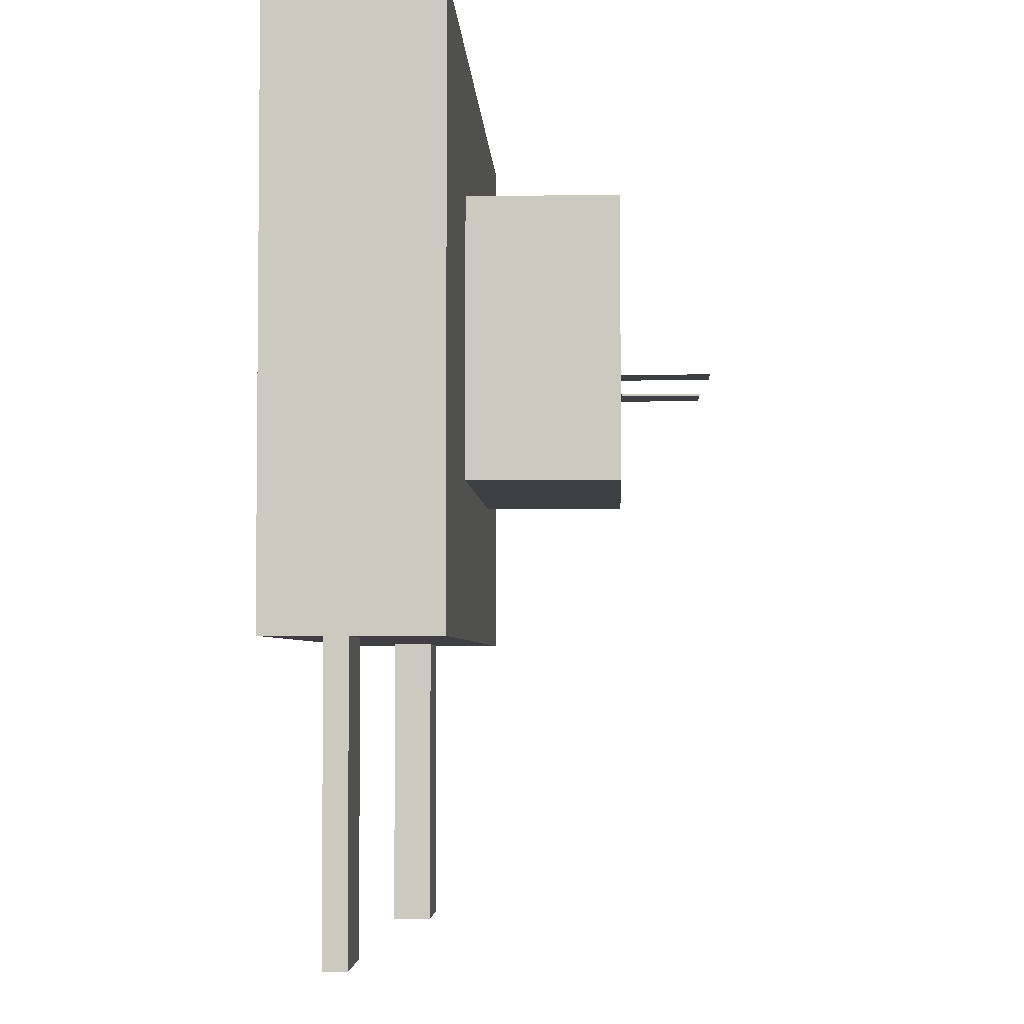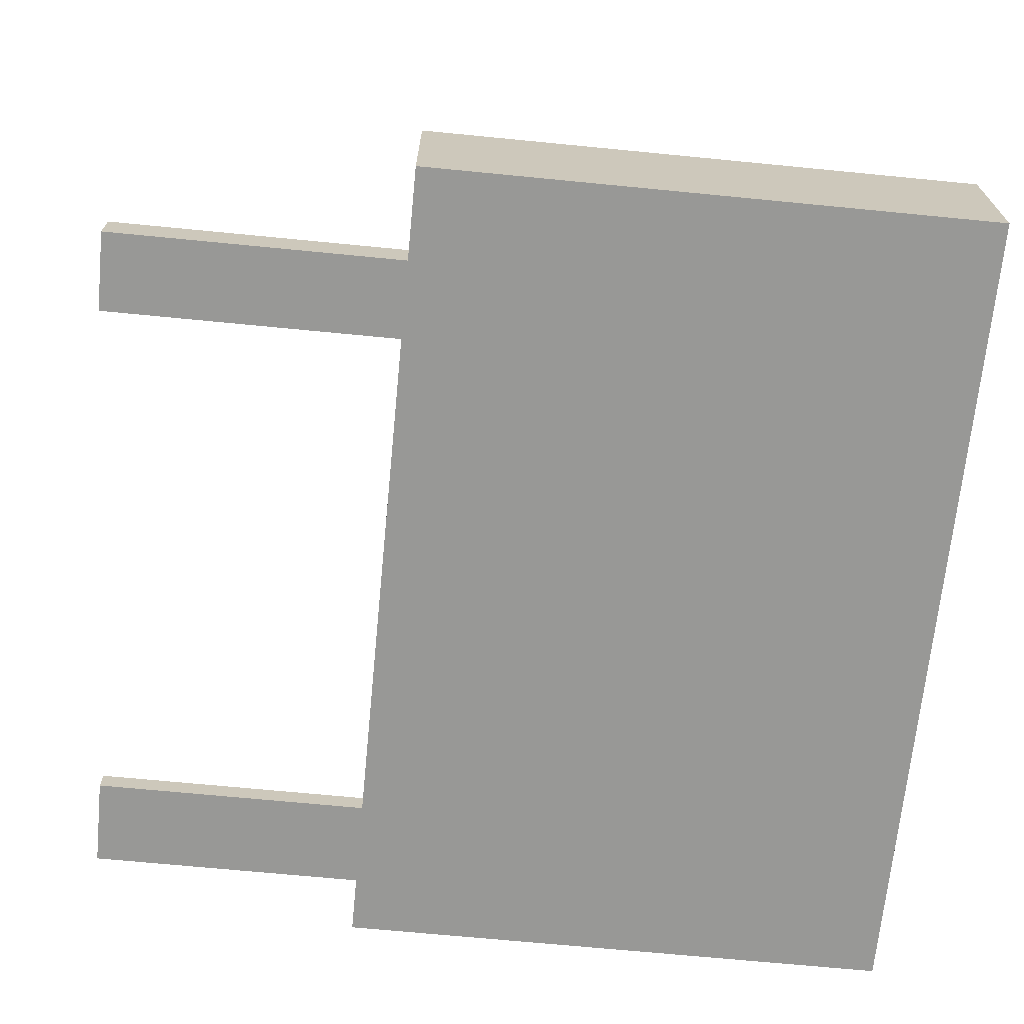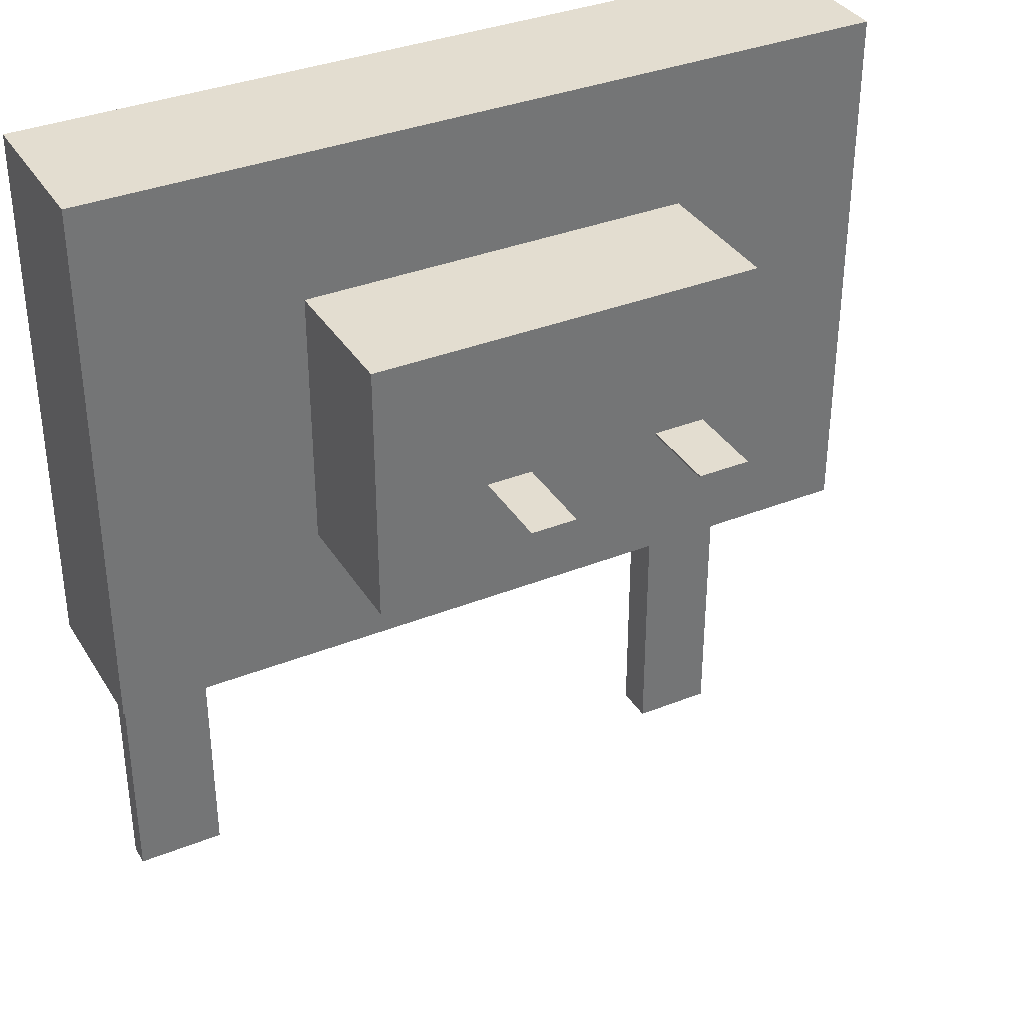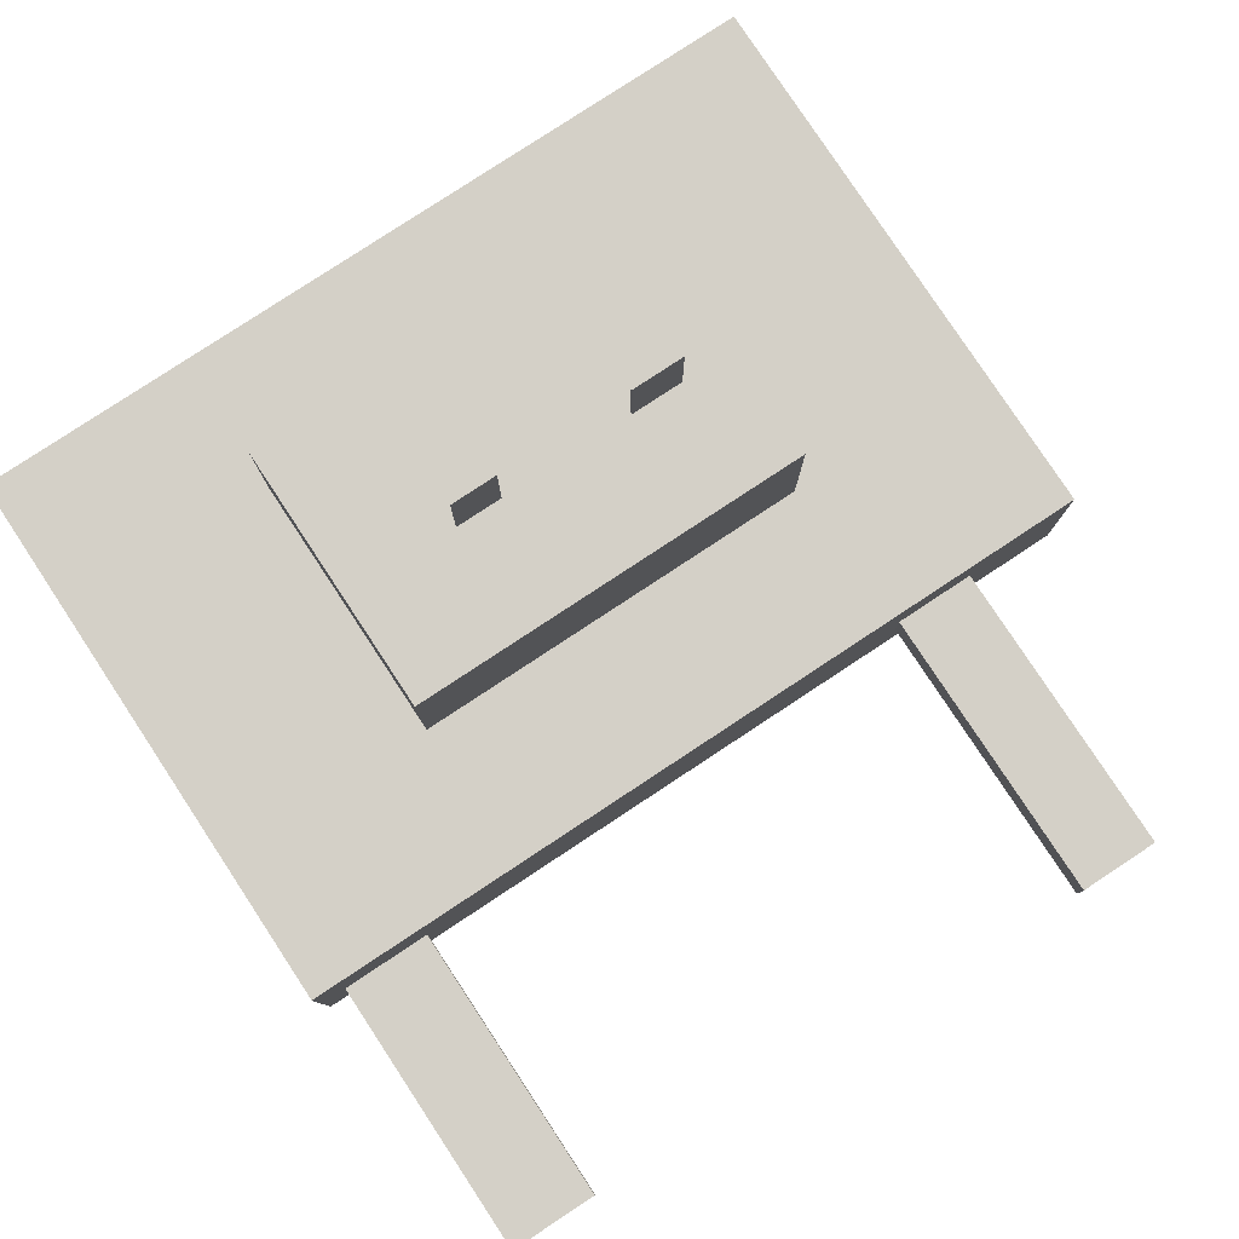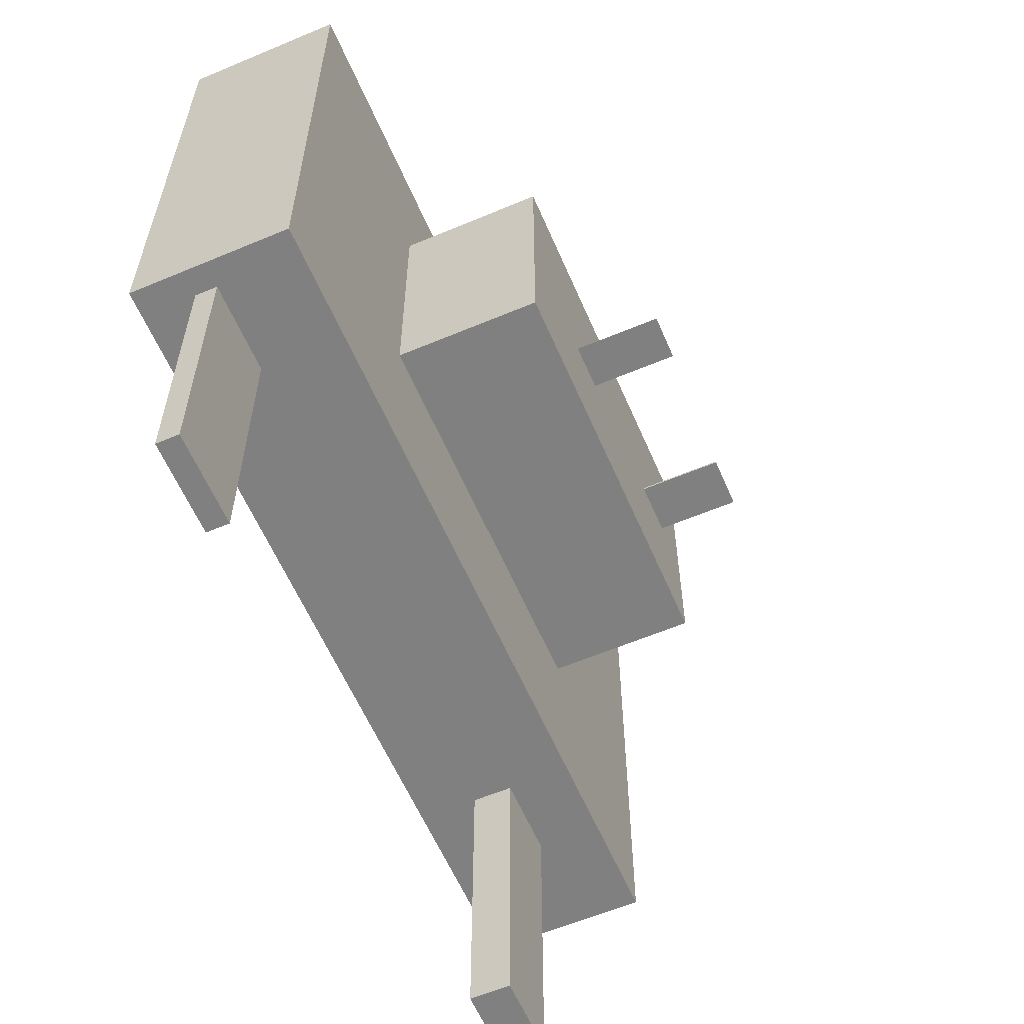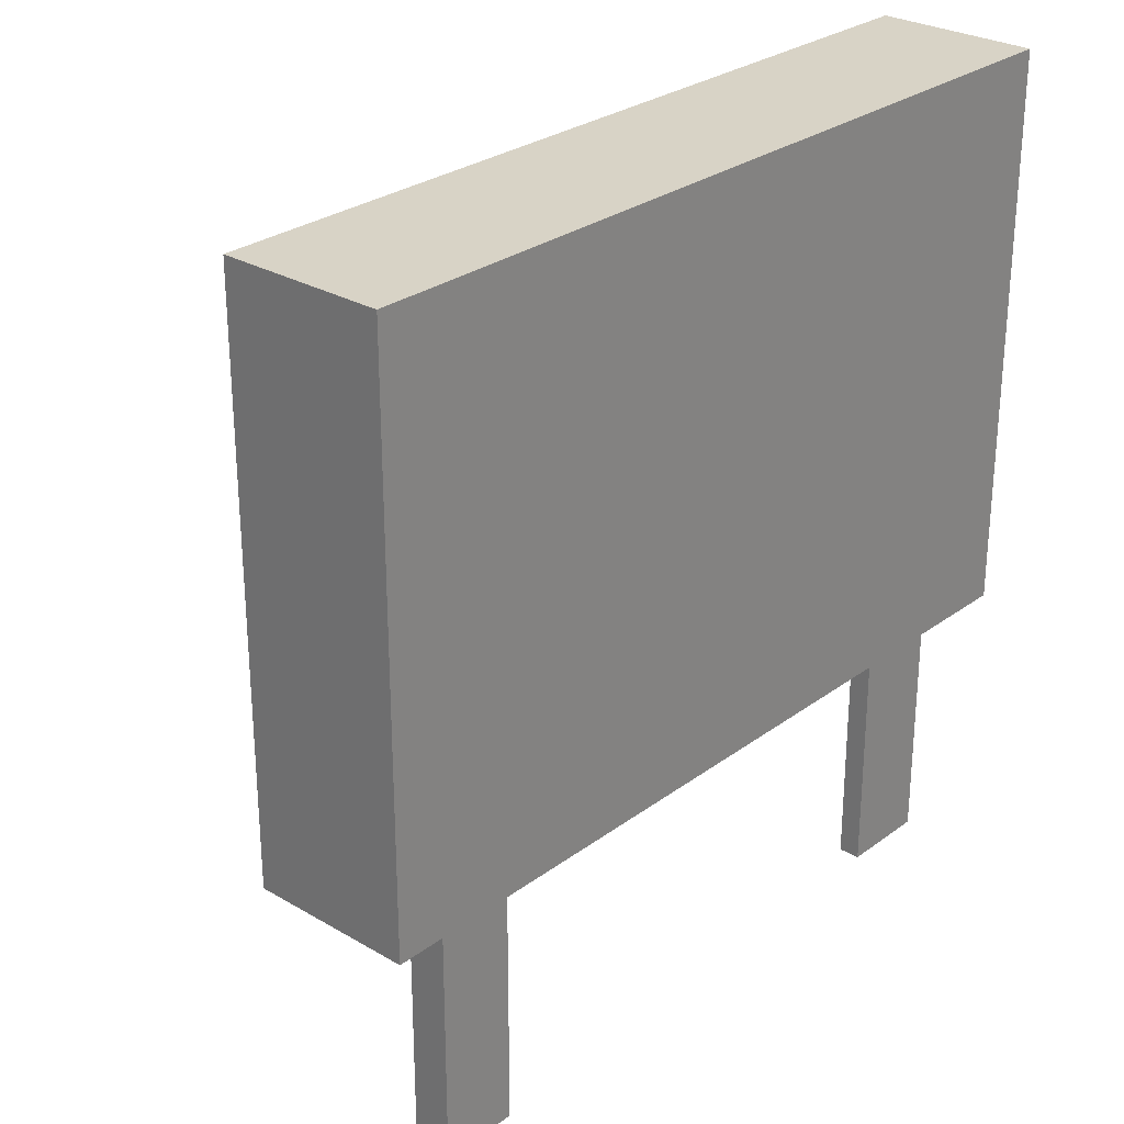
<metadata>
{"format":"obj","ext":"obj","renderer":"f3d","projection":"perspective","resolution":1024,"background":"white","views":[{"elev":-3.8,"azim":92.5,"up":"+Z"},{"elev":-68.5,"azim":-95.6,"up":"+Y"},{"elev":35.5,"azim":152.2,"up":"+Z"},{"elev":79.9,"azim":146.6,"up":"+Y"},{"elev":-60.1,"azim":113.3,"up":"+Z"},{"elev":27.8,"azim":-48.2,"up":"+Z"}]}
</metadata>
<code>
v  -5.849 0 8.612
v  -5.849 0 -7.387
v  17.74 0 -7.387
v  17.74 0 8.612
v  -5.849 4.552 8.612
v  17.74 4.552 8.612
v  17.74 4.552 -7.387
v  -5.849 4.552 -7.387
o Box001
g Box001
f 1 2 3
f 3 4 1
f 5 6 7
f 7 8 5
f 1 4 6
f 6 5 1
f 4 3 7
f 7 6 4
f 3 2 8
f 8 7 3
f 2 1 5
f 5 8 2
v  0.1471 4.619 4.416
v  0.1471 4.619 -3.186
v  11.57 4.619 -3.186
v  11.57 4.619 4.416
v  0.1471 8.739 4.416
v  11.57 8.739 4.416
v  11.57 8.739 -3.186
v  0.1471 8.739 -3.186
o Box002
g Box002
f 9 10 11
f 11 12 9
f 13 14 15
f 15 16 13
f 9 12 14
f 14 13 9
f 12 11 15
f 15 14 12
f 11 10 16
f 16 15 11
f 10 9 13
f 13 16 10
v  1.665 8.778 0
v  1.665 11.11 0
v  3.164 11.11 0
v  3.164 8.778 0
v  1.665 8.778 0.0577
v  3.164 8.778 0.0577
v  3.164 11.11 0.0577
v  1.665 11.11 0.0577
o Box003
g Box003
f 17 18 19
f 19 20 17
f 21 22 23
f 23 24 21
f 17 20 22
f 22 21 17
f 20 19 23
f 23 22 20
f 19 18 24
f 24 23 19
f 18 17 21
f 21 24 18
v  6.999 8.749 0
v  6.999 11.23 0
v  8.326 11.23 0
v  8.326 8.749 0
o Box004
g Box004
f 25 26 27
f 27 28 25
f 25 28 27
f 27 26 25
f 25 28 28
f 28 25 25
f 28 27 27
f 27 28 28
f 27 26 26
f 26 27 27
f 26 25 25
f 25 26 26
v  -2.797 1.657 -3.418
v  -2.797 1.657 -15.93
v  -0.51 1.657 -15.93
v  -0.51 1.657 -3.418
v  -2.797 2.775 -3.418
v  -0.51 2.775 -3.418
v  -0.51 2.775 -15.93
v  -2.797 2.775 -15.93
o Box005
g Box005
f 29 30 31
f 31 32 29
f 33 34 35
f 35 36 33
f 29 32 34
f 34 33 29
f 32 31 35
f 35 34 32
f 31 30 36
f 36 35 31
f 30 29 33
f 33 36 30
v  14.46 1.534 -3.303
v  14.46 1.534 -15.42
v  17.01 1.534 -15.42
v  17.01 1.534 -3.303
v  14.46 2.158 -3.303
v  17.01 2.158 -3.303
v  17.01 2.158 -15.42
v  14.46 2.158 -15.42
o Box006
g Box006
f 37 38 39
f 39 40 37
f 41 42 43
f 43 44 41
f 37 40 42
f 42 41 37
f 40 39 43
f 43 42 40
f 39 38 44
f 44 43 39
f 38 37 41
f 41 44 38

</code>
